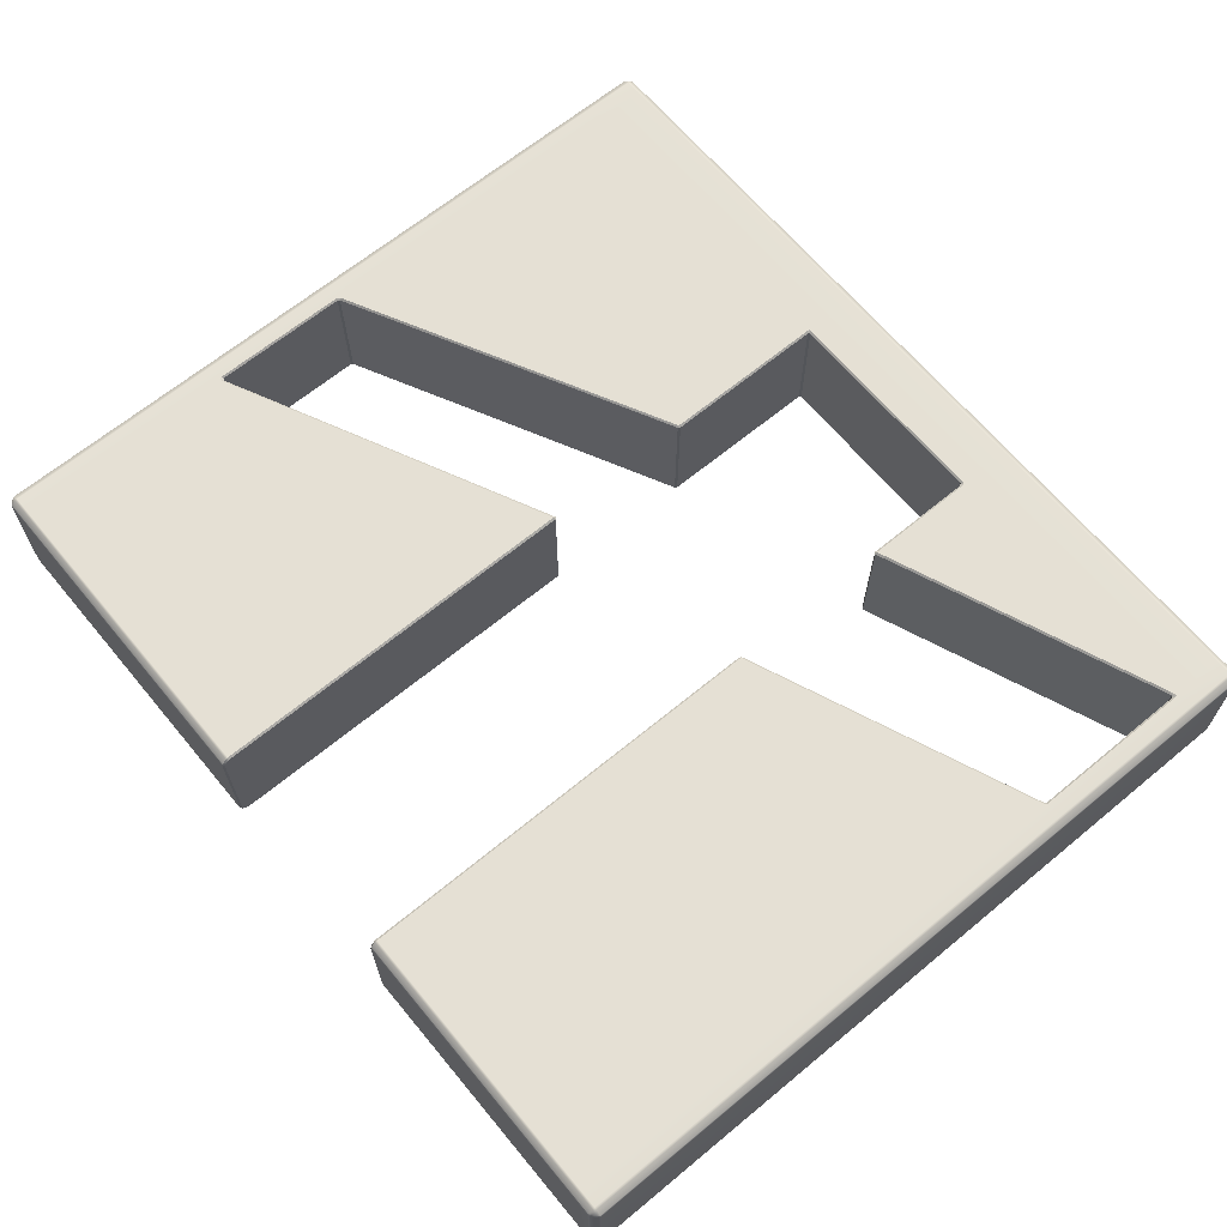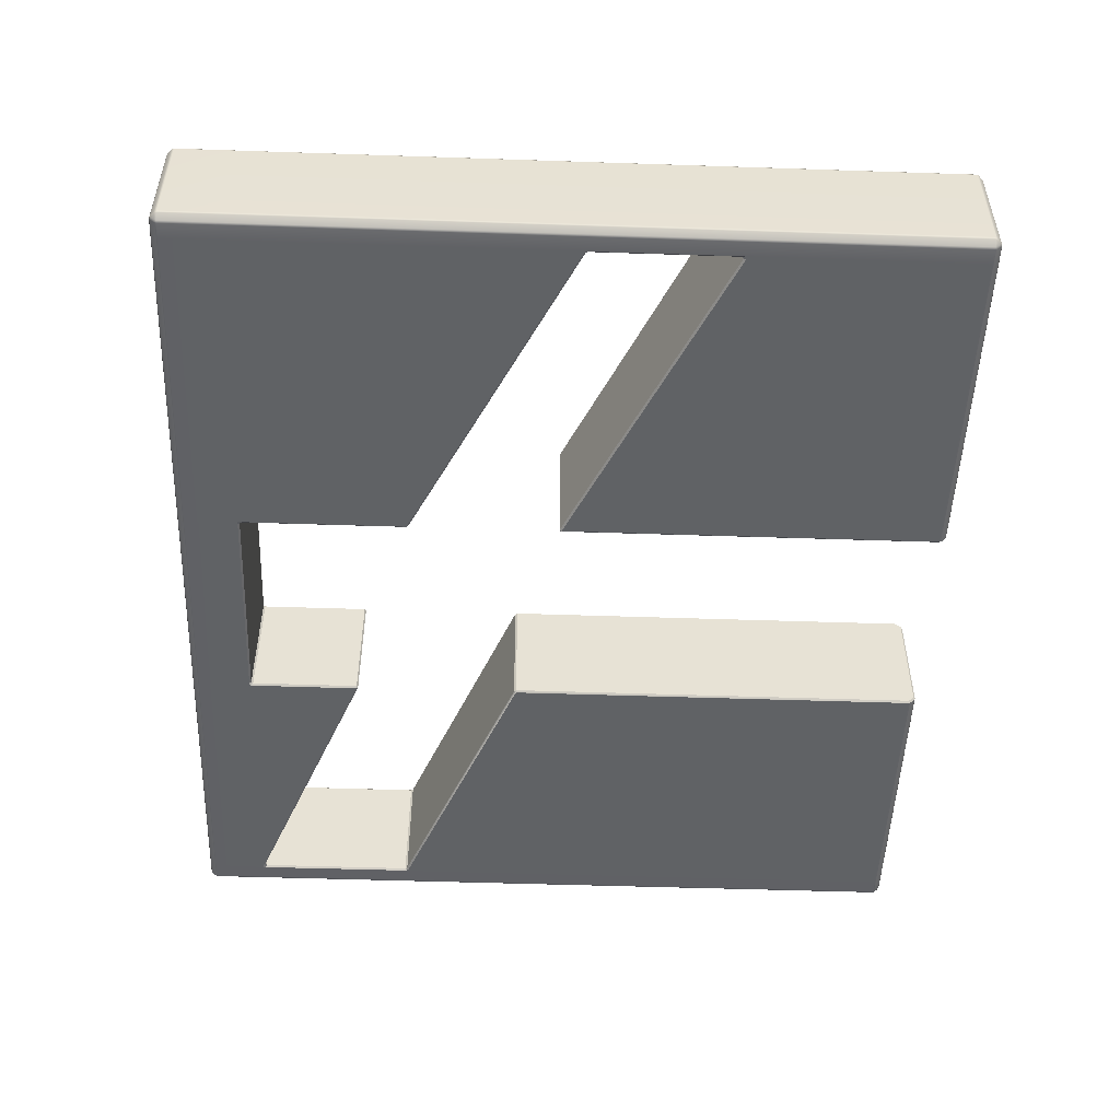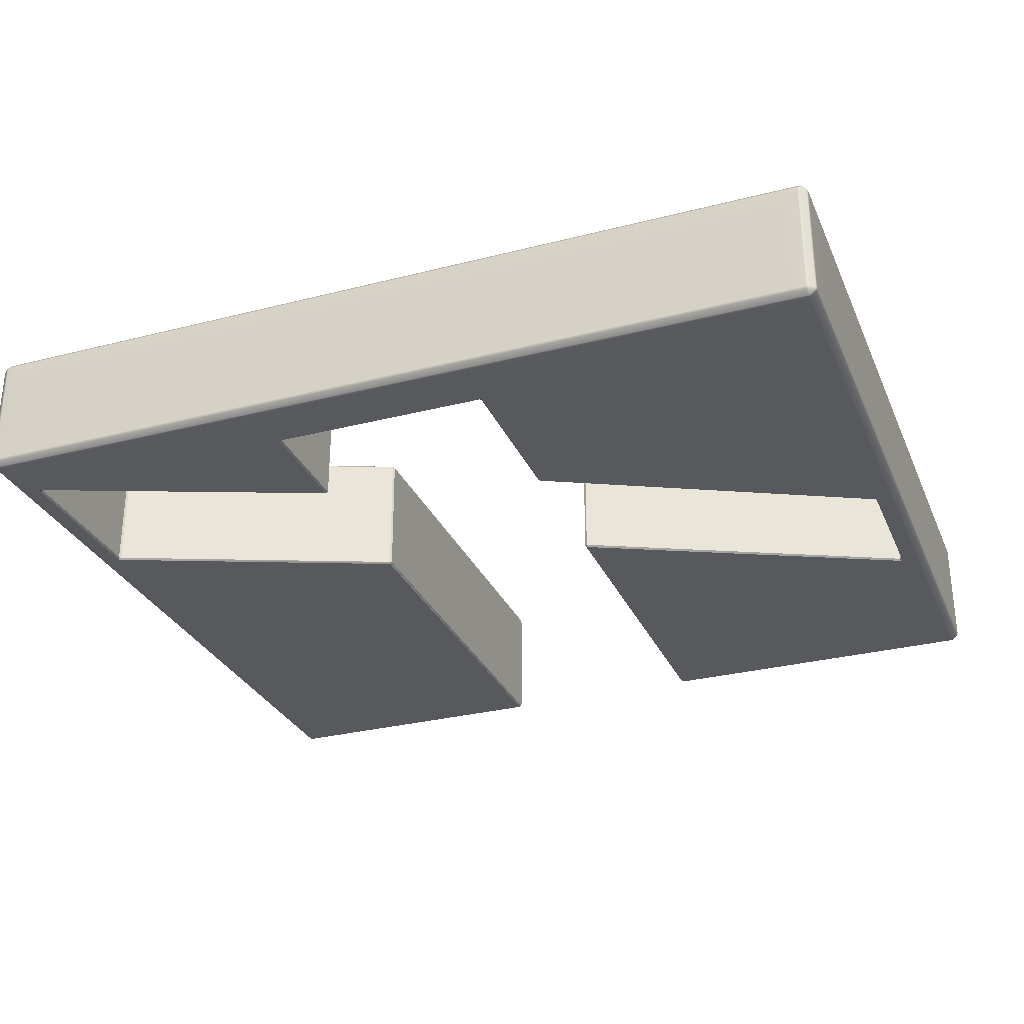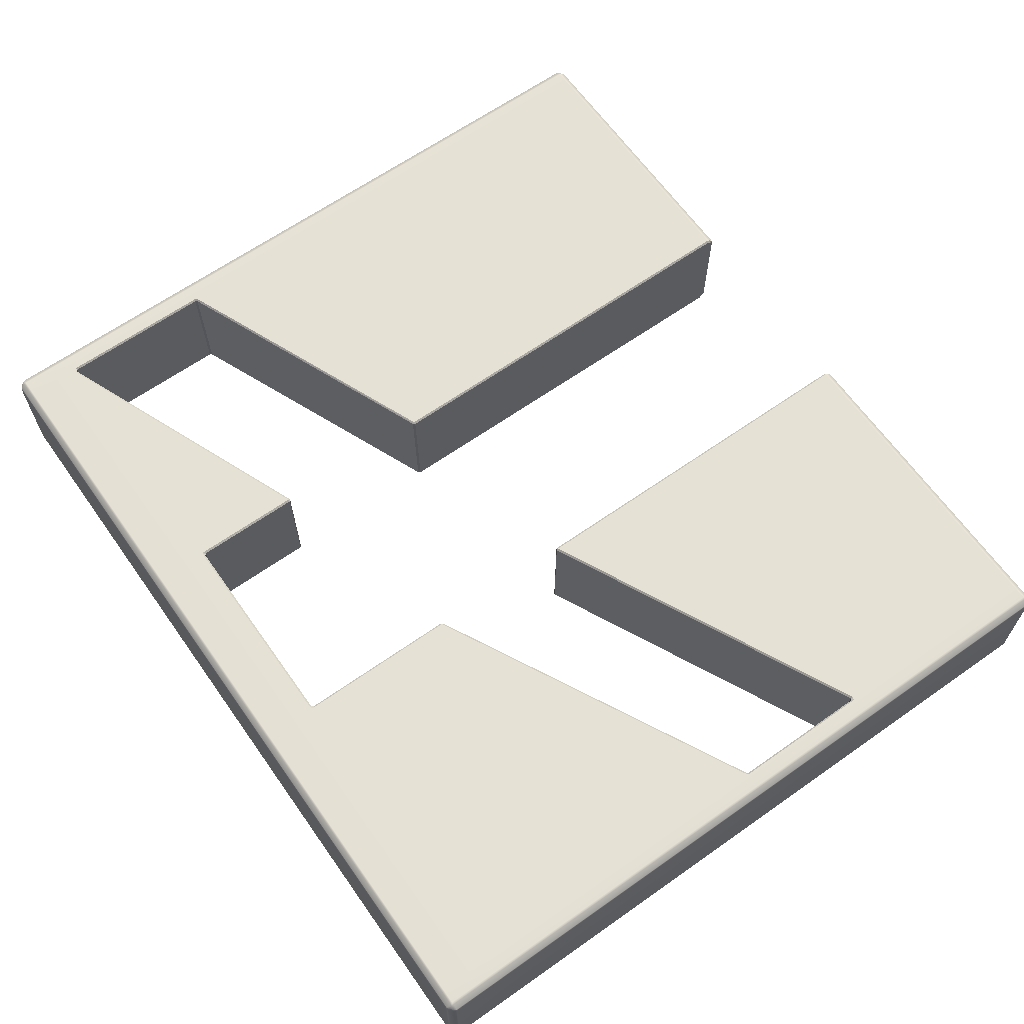
<metadata>
{"format":"obj","ext":"obj","renderer":"f3d","projection":"perspective","resolution":1024,"background":"white","views":[{"elev":65.6,"azim":50.3,"up":"+Z"},{"elev":-50.5,"azim":-92.1,"up":"+Z"},{"elev":-29.8,"azim":-159.4,"up":"+Z"},{"elev":64.8,"azim":-125.3,"up":"+Z"}]}
</metadata>
<code>
g default
v 72.96 -0.0298 -65.12
v 72.96 -0.003789 -65.06
v 72.89 0.02486 -65.06
v 72.89 -0.00581 -65.12
v 73.43 -0.003811 -65.06
v 73.36 -0.005789 -65.06
v 73.36 -0.02982 -65.12
v 73.43 -0.02982 -65.12
v 72.89 0.1747 -64.94
v 72.89 0.1097 -64.97
v 72.95 0.1134 -64.94
v 72.96 0.1747 -64.92
v 72.76 0.1741 -65.06
v 72.73 0.1756 -65.12
v 72.76 0.1137 -65.12
v 72.79 0.1097 -65.05
v 72.95 -0.004807 -68.14
v 72.96 -0.0298 -68.07
v 72.89 -0.005809 -68.08
v 72.89 0.02486 -68.14
v 72.73 18.51 -65.12
v 72.76 18.51 -65.06
v 72.75 18.58 -65.06
v 72.73 18.58 -65.12
v 72.76 0.1146 -68.08
v 72.73 0.1756 -68.07
v 72.76 0.1756 -68.14
v 72.79 0.1097 -68.14
v 72.75 18.51 -68.13
v 72.73 18.51 -68.07
v 72.73 18.58 -68.08
v 72.75 18.58 -68.13
v 72.96 0.1124 -68.25
v 72.89 0.1101 -68.22
v 72.89 0.1742 -68.26
v 72.96 0.1752 -68.28
v 73.43 -0.02982 -68.07
v 73.36 -0.02982 -68.08
v 73.36 -0.003809 -68.14
v 73.43 -0.003811 -68.14
v 73.36 0.1724 -64.92
v 73.36 0.1124 -64.94
v 73.43 0.1143 -64.94
v 73.43 0.1724 -64.92
v 72.89 18.58 -64.94
v 72.89 18.51 -64.94
v 72.96 18.51 -64.92
v 72.96 18.58 -64.92
v 81.87 -0.003422 -65.06
v 81.87 -0.0298 -65.12
v 81.92 0.01612 -65.1
v 95.58 0.1742 -64.94
v 95.52 0.1747 -64.92
v 95.52 0.1124 -64.94
v 95.58 0.1097 -64.97
v 95.52 18.51 -64.92
v 95.58 18.51 -64.94
v 95.58 18.58 -64.94
v 95.52 18.58 -64.92
v 95.02 0.1124 -64.94
v 95.09 0.1143 -64.94
v 95.1 0.1752 -64.92
v 95.02 0.1752 -64.92
v 95.58 0.02561 -65.05
v 95.52 -0.004807 -65.06
v 95.52 -0.0298 -65.12
v 95.58 -0.006136 -65.12
v 95.74 0.1756 -65.12
v 95.72 0.1756 -65.06
v 95.68 0.1097 -65.05
v 95.72 0.1137 -65.12
v 95.02 -0.02982 -65.12
v 95.09 -0.02982 -65.12
v 95.1 -0.003809 -65.06
v 95.02 -0.00381 -65.06
v 95.58 -0.006136 -68.08
v 95.52 -0.0298 -68.08
v 95.52 -0.003788 -68.14
v 95.58 0.02561 -68.14
v 95.02 14.27 -64.96
v 95.03 14.22 -64.92
v 95.1 14.28 -64.92
v 95.06 14.32 -64.96
v 87.64 0.1724 -64.96
v 87.64 0.104 -65.02
v 87.69 0.1125 -64.94
v 87.69 0.175 -64.92
v 73.43 18.58 -64.92
v 73.36 18.58 -64.92
v 73.36 18.51 -64.92
v 73.43 18.51 -64.92
v 72.89 20.04 -64.97
v 72.89 19.98 -64.94
v 72.96 19.98 -64.92
v 72.95 20.04 -64.94
v 72.76 20.04 -65.12
v 72.73 19.97 -65.12
v 72.76 19.97 -65.06
v 72.79 20.04 -65.05
v 73.36 20.04 -64.94
v 73.36 19.98 -64.92
v 73.43 19.98 -64.92
v 73.43 20.04 -64.94
v 72.89 20.16 -65.12
v 72.89 20.12 -65.05
v 72.95 20.16 -65.06
v 72.96 20.18 -65.12
v 95.72 18.51 -65.06
v 95.74 18.51 -65.12
v 95.74 18.58 -65.12
v 95.72 18.58 -65.06
v 95.72 0.1741 -68.14
v 95.74 0.1756 -68.07
v 95.72 0.1137 -68.07
v 95.68 0.1097 -68.14
v 95.09 -0.005788 -68.14
v 95.1 -0.02982 -68.07
v 95.03 -0.02982 -68.08
v 95.03 -0.005789 -68.14
v 95.58 0.1747 -68.26
v 95.58 0.1097 -68.22
v 95.52 0.1134 -68.25
v 95.52 0.1747 -68.28
v 95.72 18.58 -68.13
v 95.74 18.58 -68.07
v 95.74 18.51 -68.08
v 95.72 18.51 -68.13
v 95.68 20.04 -65.05
v 95.72 19.98 -65.06
v 95.74 19.97 -65.12
v 95.72 20.04 -65.12
v 95.52 20.04 -64.94
v 95.52 19.98 -64.92
v 95.58 19.98 -64.94
v 95.58 20.04 -64.97
v 95.09 19.98 -64.92
v 95.1 20.04 -64.94
v 95.03 20.04 -64.94
v 95.03 19.98 -64.92
v 95.58 20.16 -65.12
v 95.52 20.18 -65.12
v 95.52 20.15 -65.06
v 95.58 20.12 -65.05
v 95.72 20.04 -68.08
v 95.74 19.97 -68.07
v 95.72 19.97 -68.14
v 95.68 20.04 -68.14
v 95.01 18.52 -64.96
v 95.06 18.49 -64.96
v 95.11 18.51 -64.92
v 95.1 18.58 -64.92
v 95.02 18.58 -64.92
v 94.85 18.51 -64.92
v 72.76 19.98 -68.14
v 72.73 19.97 -68.07
v 72.76 20.04 -68.07
v 72.79 20.04 -68.14
v 73.43 20.18 -65.12
v 73.36 20.18 -65.12
v 73.36 20.15 -65.06
v 73.43 20.15 -65.06
v 72.89 20.16 -68.08
v 72.96 20.18 -68.08
v 72.96 20.15 -68.14
v 72.89 20.12 -68.14
v 73.36 20.16 -68.14
v 73.36 20.18 -68.07
v 73.43 20.18 -68.08
v 73.43 20.16 -68.14
v 72.89 19.98 -68.26
v 72.89 20.04 -68.22
v 72.95 20.04 -68.25
v 72.96 19.98 -68.28
v 81.95 20.04 -64.94
v 81.88 20.04 -64.94
v 81.88 19.98 -64.92
v 81.95 19.98 -64.92
v 95.52 20.16 -68.14
v 95.52 20.18 -68.07
v 95.58 20.16 -68.08
v 95.58 20.13 -68.14
v 95.09 20.16 -65.06
v 95.1 20.18 -65.12
v 95.03 20.18 -65.12
v 95.03 20.16 -65.06
v 95.02 20.18 -68.07
v 95.09 20.18 -68.08
v 95.1 20.15 -68.14
v 95.02 20.15 -68.14
v 87.67 20.16 -65.06
v 87.68 20.18 -65.12
v 87.61 20.18 -65.12
v 87.61 20.16 -65.06
v 95.52 20.04 -68.25
v 95.58 20.04 -68.22
v 95.58 19.98 -68.26
v 95.52 19.98 -68.28
v 73.43 19.98 -68.28
v 73.36 19.98 -68.28
v 73.36 20.04 -68.25
v 73.43 20.04 -68.25
v 72.89 18.58 -68.26
v 72.96 18.58 -68.28
v 72.95 18.51 -68.28
v 72.89 18.51 -68.26
v 73.43 18.58 -68.28
v 73.43 18.51 -68.28
v 73.36 18.51 -68.28
v 73.36 18.58 -68.28
v 73.36 0.1143 -68.26
v 73.36 0.1752 -68.28
v 73.43 0.1724 -68.28
v 73.43 0.1143 -68.26
v 81.95 20.15 -68.14
v 81.88 20.16 -68.14
v 81.88 20.18 -68.07
v 81.95 20.18 -68.07
v 95.52 18.58 -68.28
v 95.58 18.58 -68.26
v 95.58 18.51 -68.26
v 95.52 18.51 -68.28
v 95.09 20.04 -68.26
v 95.1 19.98 -68.28
v 95.03 19.98 -68.28
v 95.03 20.04 -68.26
v 95.06 18.48 -68.23
v 95.01 18.52 -68.24
v 94.85 18.51 -68.28
v 95.03 18.58 -68.28
v 95.1 18.58 -68.28
v 95.11 18.51 -68.28
v 87.61 19.98 -68.28
v 87.6 20.04 -68.25
v 87.67 20.04 -68.26
v 87.67 19.98 -68.28
v 95.09 0.1724 -68.28
v 95.1 0.1124 -68.25
v 95.03 0.1143 -68.26
v 95.03 0.1724 -68.28
v 73.4 6.136 -68.23
v 73.45 6.099 -68.24
v 73.43 6.037 -68.28
v 73.35 6.073 -68.28
v 81.92 0.1724 -68.23
v 81.92 0.104 -68.18
v 81.87 0.1125 -68.25
v 81.87 0.175 -68.28
v 87.64 0.01612 -68.09
v 87.69 -0.003422 -68.14
v 87.69 -0.0298 -68.07
v 73.4 9.784 -64.96
v 73.43 9.842 -64.96
v 73.43 9.892 -64.92
v 73.35 9.824 -64.92
v 81.92 18.5 -64.96
v 81.96 18.54 -64.96
v 81.95 18.59 -64.92
v 81.88 18.58 -64.92
v 81.87 18.51 -64.92
v 87.64 15.62 -68.23
v 87.69 15.63 -68.28
v 87.69 15.58 -68.23
v 87.64 18.5 -68.23
v 87.59 18.54 -68.23
v 87.61 18.59 -68.28
v 87.68 18.58 -68.28
v 87.69 18.51 -68.28
v 95.02 14.27 -68.23
v 95.06 14.33 -68.23
v 95.1 14.29 -68.28
v 95.03 14.22 -68.28
v 81.87 -0.003057 -68.14
v 81.92 0.01611 -68.09
v 81.87 -0.0298 -68.07
v 81.97 18.54 -68.23
v 81.92 18.5 -68.23
v 81.87 18.51 -68.28
v 81.88 18.58 -68.28
v 81.95 18.59 -68.28
v 81.87 14.18 -68.28
v 81.92 14.2 -68.23
v 81.88 14.14 -68.23
v 81.95 20.04 -68.26
v 81.95 19.98 -68.28
v 81.88 19.98 -68.28
v 81.88 20.04 -68.26
v 73.43 9.867 -68.23
v 73.4 9.809 -68.23
v 73.35 9.85 -68.28
v 73.43 9.918 -68.28
v 81.95 20.16 -65.06
v 81.95 20.18 -65.12
v 81.88 20.18 -65.12
v 81.88 20.16 -65.06
v 87.68 20.15 -68.14
v 87.61 20.16 -68.14
v 87.6 20.18 -68.07
v 87.68 20.18 -68.07
v 87.68 20.04 -64.94
v 87.61 20.04 -64.94
v 87.6 19.98 -64.92
v 87.68 19.98 -64.92
v 87.68 18.58 -64.92
v 87.61 18.59 -64.92
v 87.59 18.54 -64.96
v 87.64 18.5 -64.96
v 87.69 18.51 -64.92
v 81.88 14.14 -64.96
v 81.92 14.2 -64.96
v 81.87 14.18 -64.92
v 87.69 15.58 -64.96
v 87.69 15.63 -64.92
v 87.64 15.62 -64.96
v 81.92 0.1041 -65.02
v 81.92 0.1725 -64.96
v 81.87 0.175 -64.92
v 81.87 0.1125 -64.94
v 81.87 10.12 -64.92
v 81.92 10.14 -64.96
v 81.86 10.17 -64.96
v 73.45 6.128 -64.96
v 73.4 6.163 -64.96
v 73.35 6.102 -64.92
v 73.43 6.066 -64.92
v 81.86 10.17 -68.23
v 81.92 10.14 -68.23
v 81.87 10.12 -68.28
v 87.64 0.1041 -68.18
v 87.64 0.1725 -68.23
v 87.69 0.175 -68.28
v 87.69 0.1125 -68.25
v 87.69 11.18 -68.28
v 87.64 11.17 -68.23
v 87.68 11.23 -68.23
v 87.69 -0.003057 -65.06
v 87.64 0.01611 -65.1
v 87.69 -0.0298 -65.12
v 87.68 11.25 -64.96
v 87.64 11.19 -64.96
v 87.69 11.2 -64.92
g pasted__pCube12 group4
f 1 4 19 18
f 2 1 7 6
f 3 2 11 10
f 4 3 16 15
f 5 8 50 49
f 6 5 43 42
f 8 7 38 37
f 9 12 47 46
f 10 9 13 16
f 12 11 42 41
f 14 13 22 21
f 15 14 26 25
f 17 20 34 33
f 18 17 39 38
f 20 19 25 28
f 21 24 31 30
f 23 22 46 45
f 24 23 98 97
f 27 26 30 29
f 28 27 35 34
f 29 32 202 205
f 32 31 155 154
f 33 36 211 210
f 36 35 205 204
f 37 40 272 274
f 40 39 210 213
f 41 44 324 323
f 44 43 317 316
f 45 48 94 93
f 48 47 90 89
f 49 51 314 317
f 51 50 274 273
f 52 55 70 69
f 53 52 57 56
f 54 53 62 61
f 55 54 65 64
f 56 59 151 150
f 58 57 108 111
f 59 58 134 133
f 60 63 87 86
f 61 60 75 74
f 63 62 82 81
f 64 67 71 70
f 66 65 74 73
f 67 66 77 76
f 68 71 114 113
f 69 68 109 108
f 72 75 335 337
f 73 72 118 117
f 76 79 115 114
f 78 77 117 116
f 79 78 122 121
f 80 83 269 268
f 81 80 338 340
f 83 82 150 149
f 84 87 340 339
f 85 84 329 328
f 86 85 336 335
f 88 91 259 258
f 89 88 102 101
f 91 90 254 253
f 92 95 106 105
f 93 92 99 98
f 95 94 101 100
f 96 99 105 104
f 97 96 156 155
f 100 103 161 160
f 103 102 176 175
f 104 107 163 162
f 107 106 160 159
f 110 109 126 125
f 111 110 130 129
f 112 115 121 120
f 113 112 127 126
f 116 119 238 237
f 119 118 250 249
f 120 123 221 220
f 123 122 237 236
f 124 127 220 219
f 125 124 146 145
f 128 131 140 143
f 129 128 135 134
f 131 130 145 144
f 132 135 143 142
f 133 132 137 136
f 136 139 152 151
f 138 137 182 185
f 139 138 299 302
f 141 140 180 179
f 142 141 183 182
f 144 147 181 180
f 147 146 196 195
f 148 153 312 311
f 149 148 227 226
f 153 152 303 307
f 154 157 171 170
f 157 156 162 165
f 158 161 294 293
f 159 158 168 167
f 164 163 167 166
f 165 164 172 171
f 166 169 201 200
f 169 168 216 215
f 170 173 203 202
f 173 172 200 199
f 174 177 301 300
f 175 174 291 294
f 177 176 258 257
f 178 181 195 194
f 179 178 188 187
f 184 183 187 186
f 185 184 191 190
f 186 189 295 298
f 189 188 222 225
f 190 193 300 299
f 192 191 298 297
f 193 192 292 291
f 194 197 223 222
f 197 196 219 218
f 198 201 286 285
f 199 198 206 209
f 204 203 209 208
f 207 206 278 277
f 208 207 290 289
f 212 211 243 242
f 213 212 247 246
f 214 217 297 296
f 215 214 283 286
f 217 216 293 292
f 218 221 231 230
f 224 223 230 229
f 225 224 235 234
f 226 231 270 269
f 228 227 262 261
f 229 228 267 266
f 232 235 266 265
f 233 232 284 283
f 234 233 296 295
f 236 239 271 270
f 239 238 331 330
f 240 243 289 288
f 241 240 322 321
f 242 241 325 327
f 244 247 327 326
f 245 244 315 314
f 246 245 273 272
f 248 250 337 336
f 249 248 328 331
f 251 254 323 322
f 252 251 288 287
f 253 252 308 310
f 255 259 310 309
f 256 255 276 275
f 257 256 305 304
f 260 262 311 313
f 261 260 263 267
f 264 263 306 305
f 265 264 275 279
f 268 271 332 334
f 277 276 281 280
f 279 278 285 284
f 280 282 287 290
f 282 281 309 308
f 302 301 304 303
f 307 306 313 312
f 316 315 319 318
f 318 320 321 324
f 320 319 326 325
f 330 329 333 332
f 334 333 339 338
f 4 15 25 19
f 23 45 93 98
f 58 111 129 134
f 291 174 300 193
f 140 131 144 180
f 154 170 202 32
f 283 214 296 233
f 196 146 124 219
f 177 257 304 301
f 217 292 192 297
f 279 284 232 265
f 110 125 145 130
f 31 24 97 155
f 3 10 16
f 70 55 64
f 99 92 105
f 143 135 128
f 157 165 171
f 195 181 147
f 28 34 20
f 79 121 115
f 156 96 104 162
f 114 71 67 76
f 52 69 108 57
f 68 113 126 109
f 220 127 112 120
f 29 205 35 27
f 26 14 21 30
f 13 9 46 22
f 8 37 274 50
f 40 213 246 272
f 280 290 207 277
f 206 198 285 278
f 201 169 215 286
f 168 158 293 216
f 161 103 175 294
f 102 88 258 176
f 318 324 44 316
f 43 5 49 317
f 307 312 153
f 302 303 152 139
f 190 299 138 185
f 298 191 184 186
f 234 295 189 225
f 266 235 224 229
f 330 332 271 239
f 249 331 238 119
f 337 250 118 72
f 86 335 75 60
f 150 82 62 53 56
f 136 151 59 133
f 182 137 132 142
f 187 183 141 179
f 222 188 178 194
f 230 223 197 218
f 236 270 231 221 123
f 116 237 122 78
f 73 117 77 66
f 61 74 65 54
f 18 38 7 1
f 17 33 210 39
f 204 208 289 243 211 36
f 173 199 209 203
f 172 164 166 200
f 107 159 167 163
f 106 95 100 160
f 48 89 101 94
f 12 41 323 254 90 47
f 11 2 6 42
f 91 253 310 259
f 81 340 87 63
f 228 261 267
f 212 242 327 247
f 336 85 328 248
f 84 339 333 329
f 338 80 268 334
f 83 149 226 269
f 148 311 262 227
f 313 306 263 260
f 305 256 275 264
f 255 309 281 276
f 308 252 287 282
f 251 322 240 288
f 321 320 325 241
f 319 315 244 326
f 314 51 273 245
f 1 2 3 4
f 5 6 7 8
f 9 10 11 12
f 13 14 15 16
f 17 18 19 20
f 21 22 23 24
f 25 26 27 28
f 29 30 31 32
f 33 34 35 36
f 37 38 39 40
f 41 42 43 44
f 45 46 47 48
f 49 50 51
f 52 53 54 55
f 56 57 58 59
f 60 61 62 63
f 64 65 66 67
f 68 69 70 71
f 72 73 74 75
f 76 77 78 79
f 80 81 82 83
f 84 85 86 87
f 88 89 90 91
f 92 93 94 95
f 96 97 98 99
f 100 101 102 103
f 104 105 106 107
f 108 109 110 111
f 112 113 114 115
f 116 117 118 119
f 120 121 122 123
f 124 125 126 127
f 128 129 130 131
f 132 133 134 135
f 136 137 138 139
f 140 141 142 143
f 144 145 146 147
f 148 149 150 151 152 153
f 154 155 156 157
f 158 159 160 161
f 162 163 164 165
f 166 167 168 169
f 170 171 172 173
f 174 175 176 177
f 178 179 180 181
f 182 183 184 185
f 186 187 188 189
f 190 191 192 193
f 194 195 196 197
f 198 199 200 201
f 202 203 204 205
f 206 207 208 209
f 210 211 212 213
f 214 215 216 217
f 218 219 220 221
f 222 223 224 225
f 226 227 228 229 230 231
f 232 233 234 235
f 236 237 238 239
f 240 241 242 243
f 244 245 246 247
f 248 249 250
f 251 252 253 254
f 255 256 257 258 259
f 260 261 262
f 263 264 265 266 267
f 268 269 270 271
f 272 273 274
f 275 276 277 278 279
f 280 281 282
f 283 284 285 286
f 287 288 289 290
f 291 292 293 294
f 295 296 297 298
f 299 300 301 302
f 303 304 305 306 307
f 308 309 310
f 311 312 313
f 314 315 316 317
f 318 319 320
f 321 322 323 324
f 325 326 327
f 328 329 330 331
f 332 333 334
f 335 336 337
f 338 339 340

</code>
